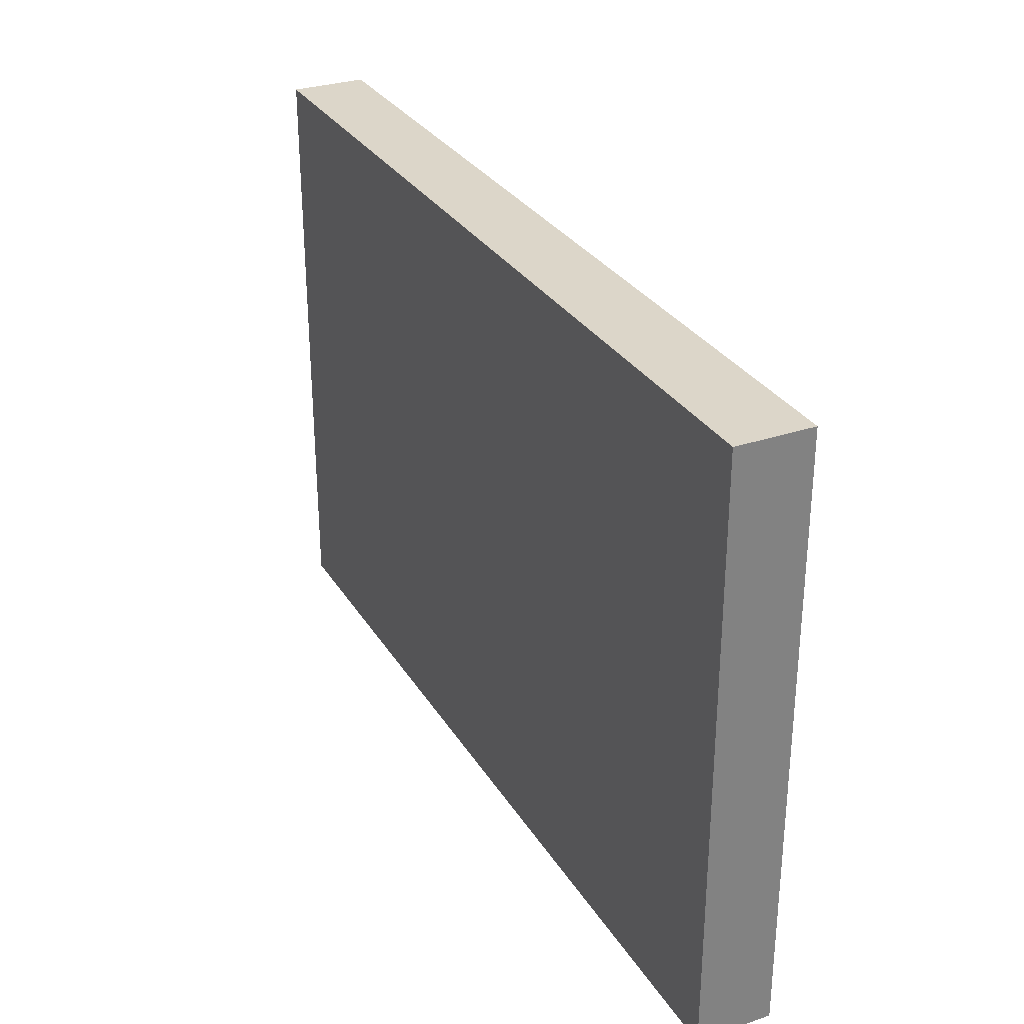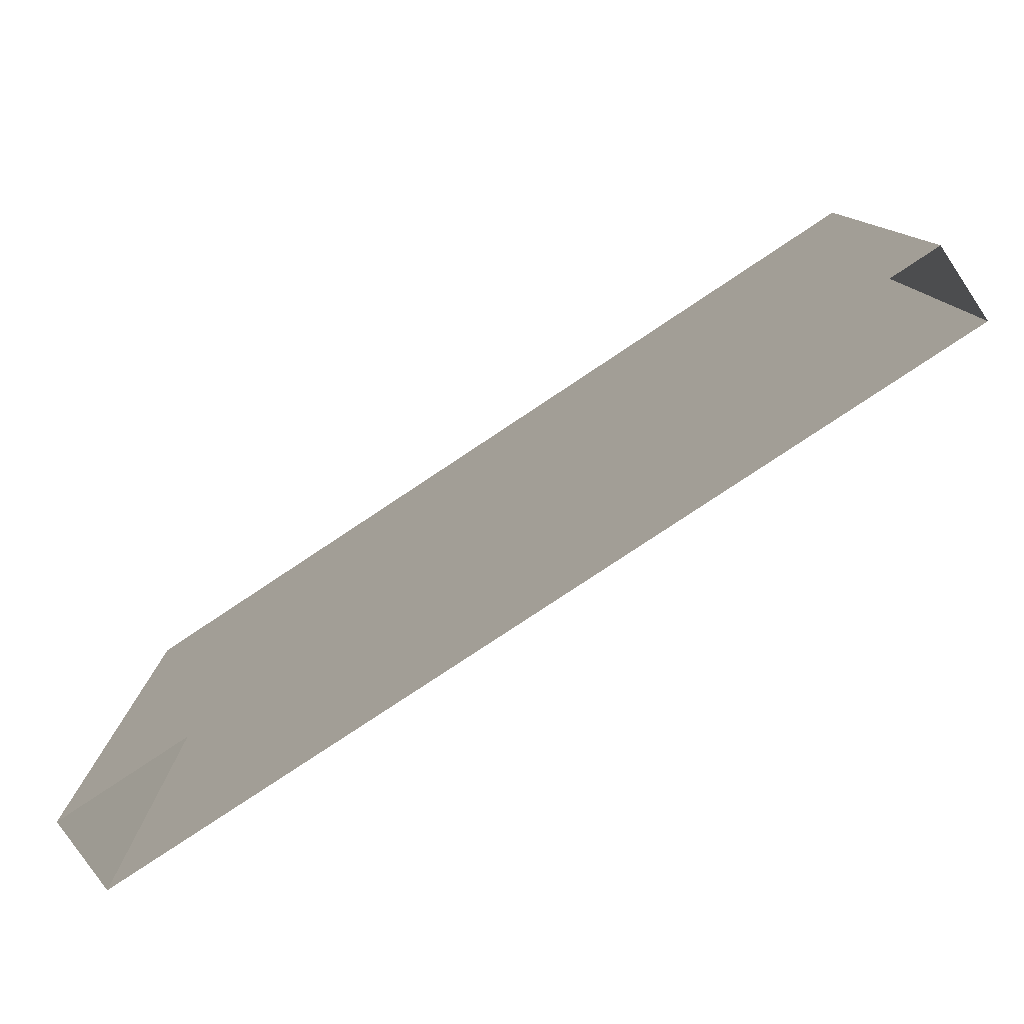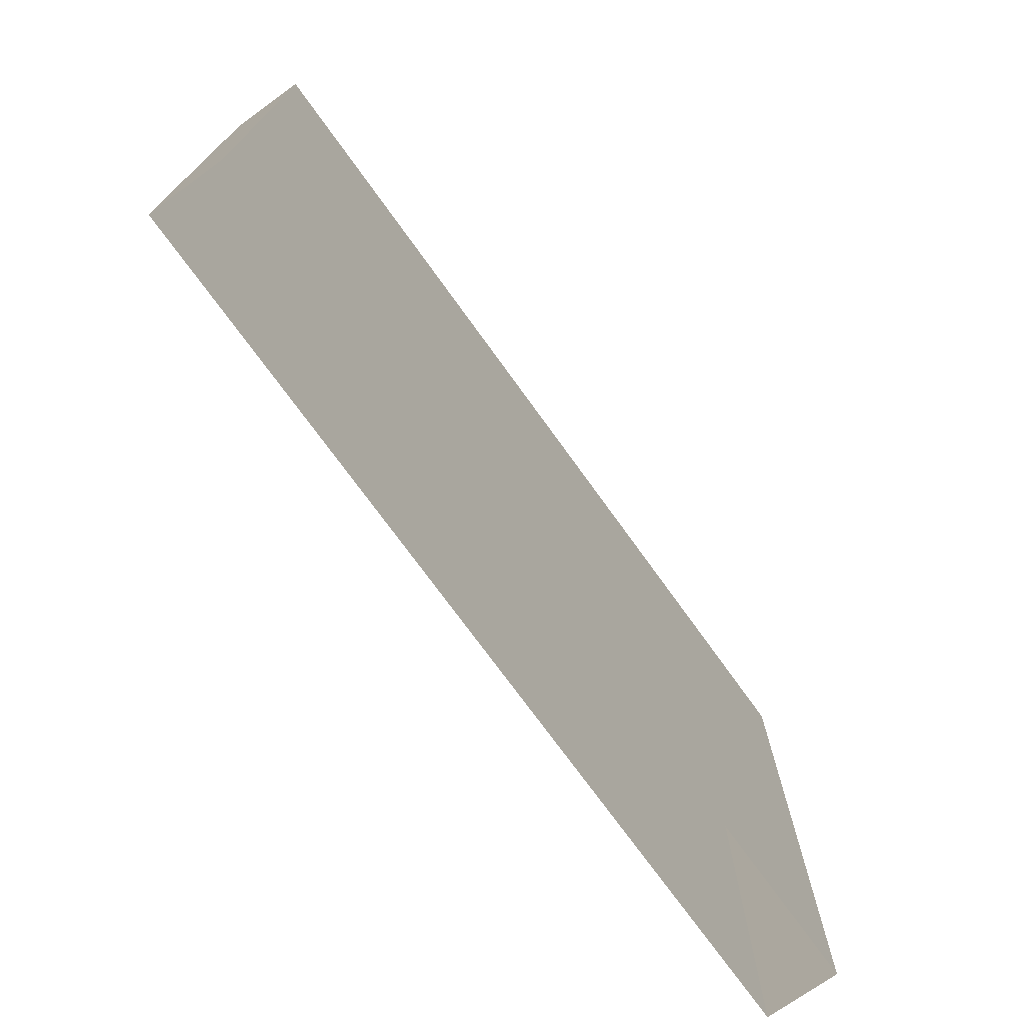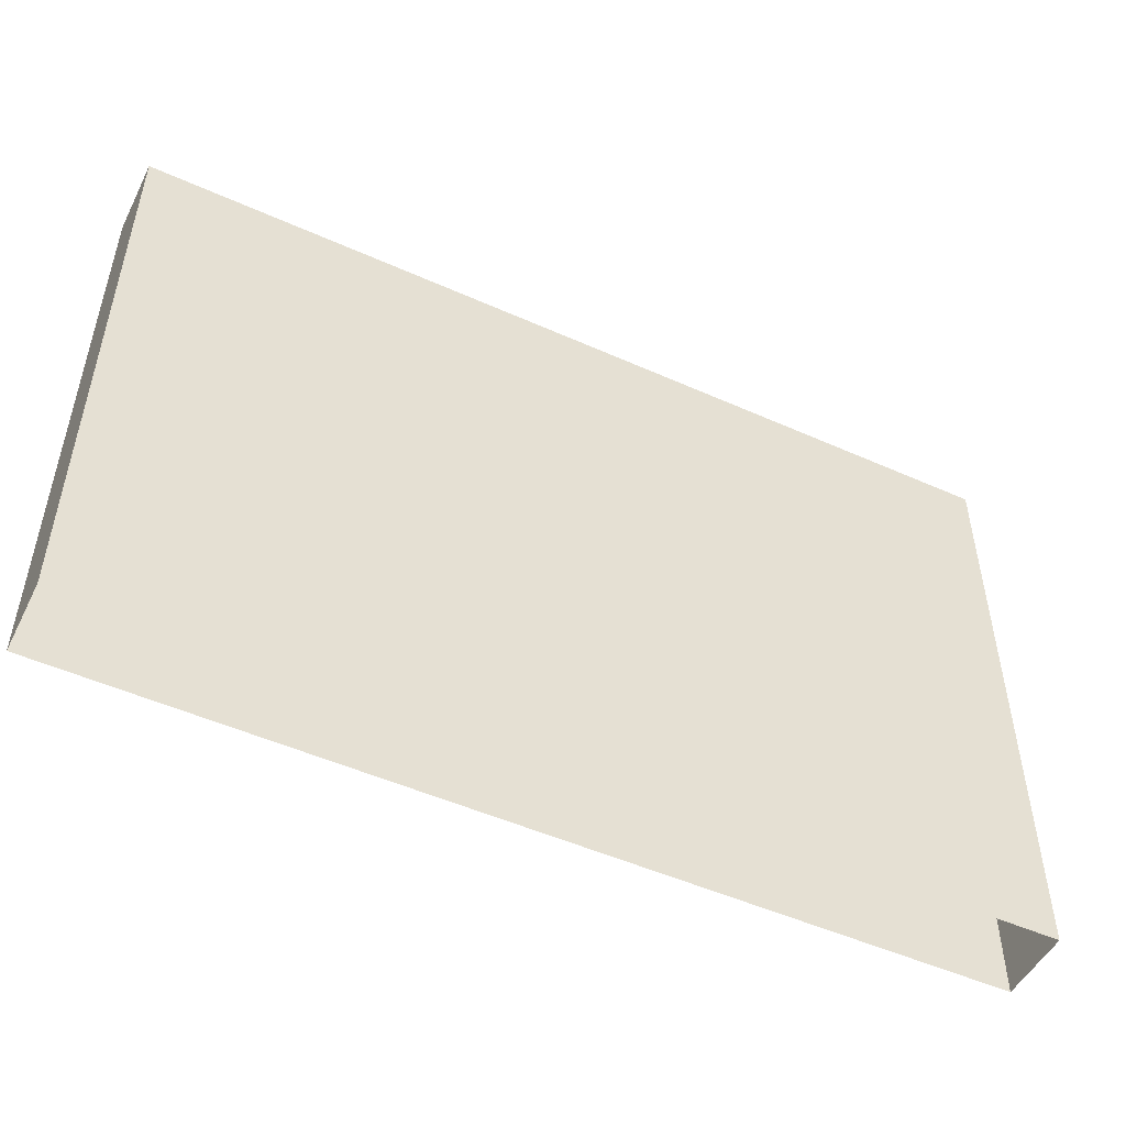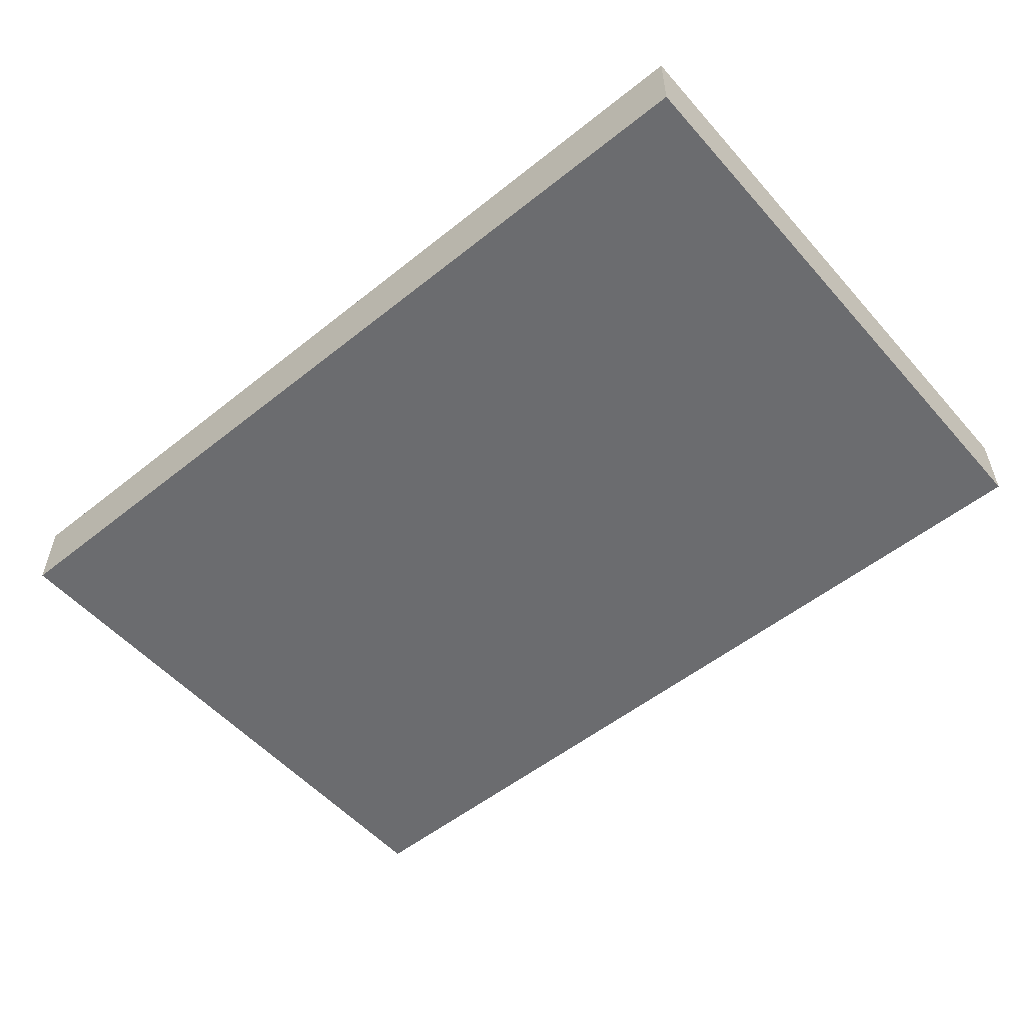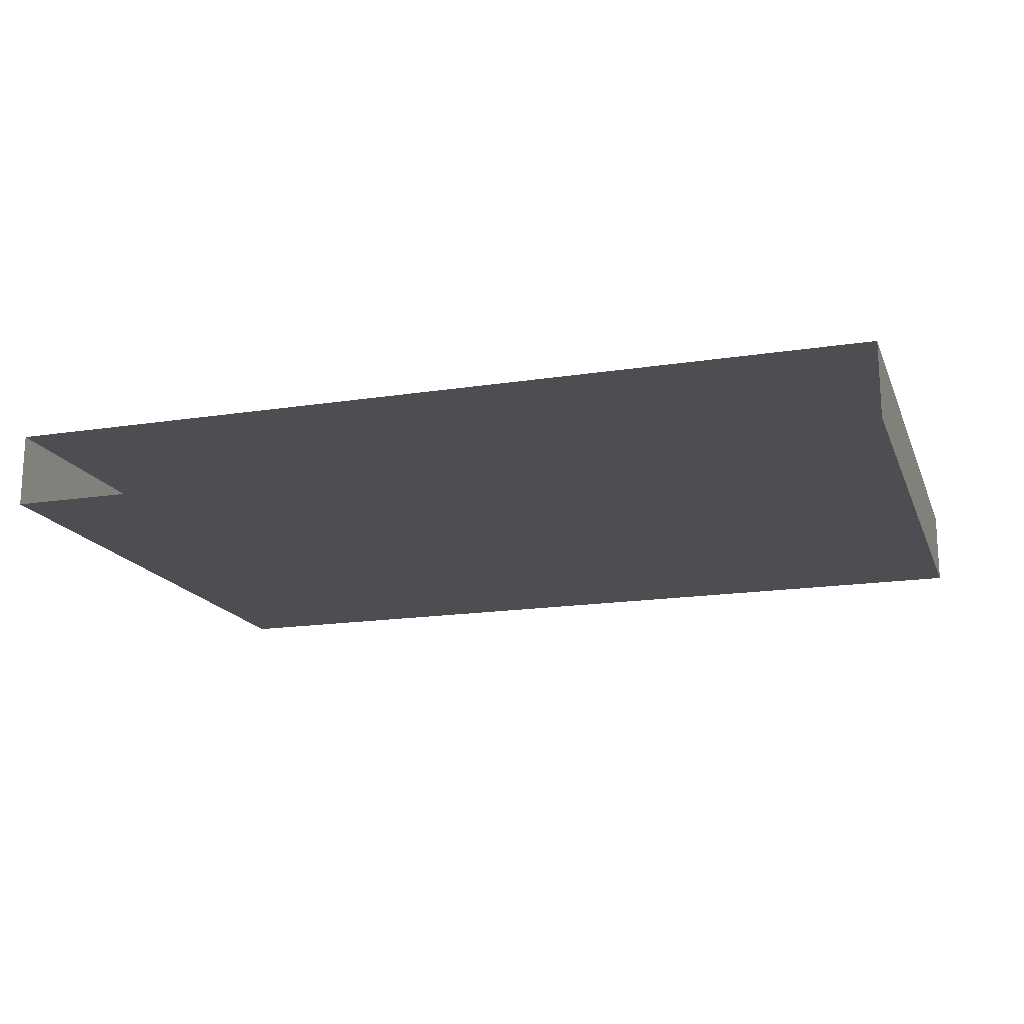
<metadata>
{"format":"obj","ext":"obj","renderer":"f3d","projection":"perspective","resolution":1024,"background":"white","views":[{"elev":30.2,"azim":63.8,"up":"+Z"},{"elev":-79.4,"azim":33.6,"up":"+Z"},{"elev":-72.9,"azim":125.7,"up":"+Z"},{"elev":-50.1,"azim":-26.2,"up":"+Z"},{"elev":-53.7,"azim":40.4,"up":"+Y"},{"elev":-16.9,"azim":-162.5,"up":"+Y"}]}
</metadata>
<code>
g fort_military_gate_left_mesh
v 1.269 -0.25 2
v -0.1572 -0.25 2
v -0.1572 0.25 2
v 1.269 0.25 2
v 1.702 0.25 2
v 1.702 -0.25 2
v 1.269 -0.25 -2
v -0.1572 -0.25 -2
v -0.1572 -0.25 2
v 1.269 -0.25 2
v 1.702 -0.25 2
v 1.702 -0.25 -2
v -0.1572 0.25 2
v -0.1572 0.25 -2
v 1.269 0.25 -2
v 1.269 0.25 2
v 1.702 0.25 -2
v 1.702 0.25 2
v 3.282 -0.25 2
v 3.282 0.25 2
v 5.205 0.25 2
v 5.205 -0.25 2
v 5.827 0.25 2
v 5.827 -0.25 2
v 3.282 -0.25 -2
v 3.282 -0.25 2
v 5.205 -0.25 2
v 5.205 -0.25 -2
v 5.827 -0.25 2
v 5.827 -0.25 -2
v 3.282 0.25 2
v 3.282 0.25 -2
v 5.205 0.25 -2
v 5.205 0.25 2
v 5.827 0.25 -2
v 5.827 0.25 2
v 1.702 -0.25 2
v 1.702 0.25 2
v 3.282 0.25 2
v 3.282 -0.25 2
v 1.702 -0.25 -2
v 1.702 -0.25 2
v 3.282 -0.25 2
v 3.282 -0.25 -2
v 1.702 0.25 2
v 1.702 0.25 -2
v 3.282 0.25 -2
v 3.282 0.25 2
v 5.827 -0.25 -2
v 5.827 -0.25 2
v 5.827 0.25 2
v 5.827 0.25 -2
v -0.1572 0.25 2
v -0.1572 -0.25 2
v -0.1572 -0.25 -2
v -0.1572 0.25 -2
g fort_military_gate_left_mesh_0
f 3 2 1
f 4 3 1
f 5 4 1
f 6 5 1
f 9 8 7
f 10 9 7
f 11 10 7
f 12 11 7
f 15 14 13
f 16 15 13
f 17 15 16
f 18 17 16
f 21 20 19
f 22 21 19
f 23 21 22
f 24 23 22
f 27 26 25
f 28 27 25
f 29 27 28
f 30 29 28
f 33 32 31
f 34 33 31
f 35 33 34
f 36 35 34
f 39 38 37
f 40 39 37
f 43 42 41
f 44 43 41
f 47 46 45
f 48 47 45
f 51 50 49
f 52 51 49
f 55 54 53
f 56 55 53

</code>
